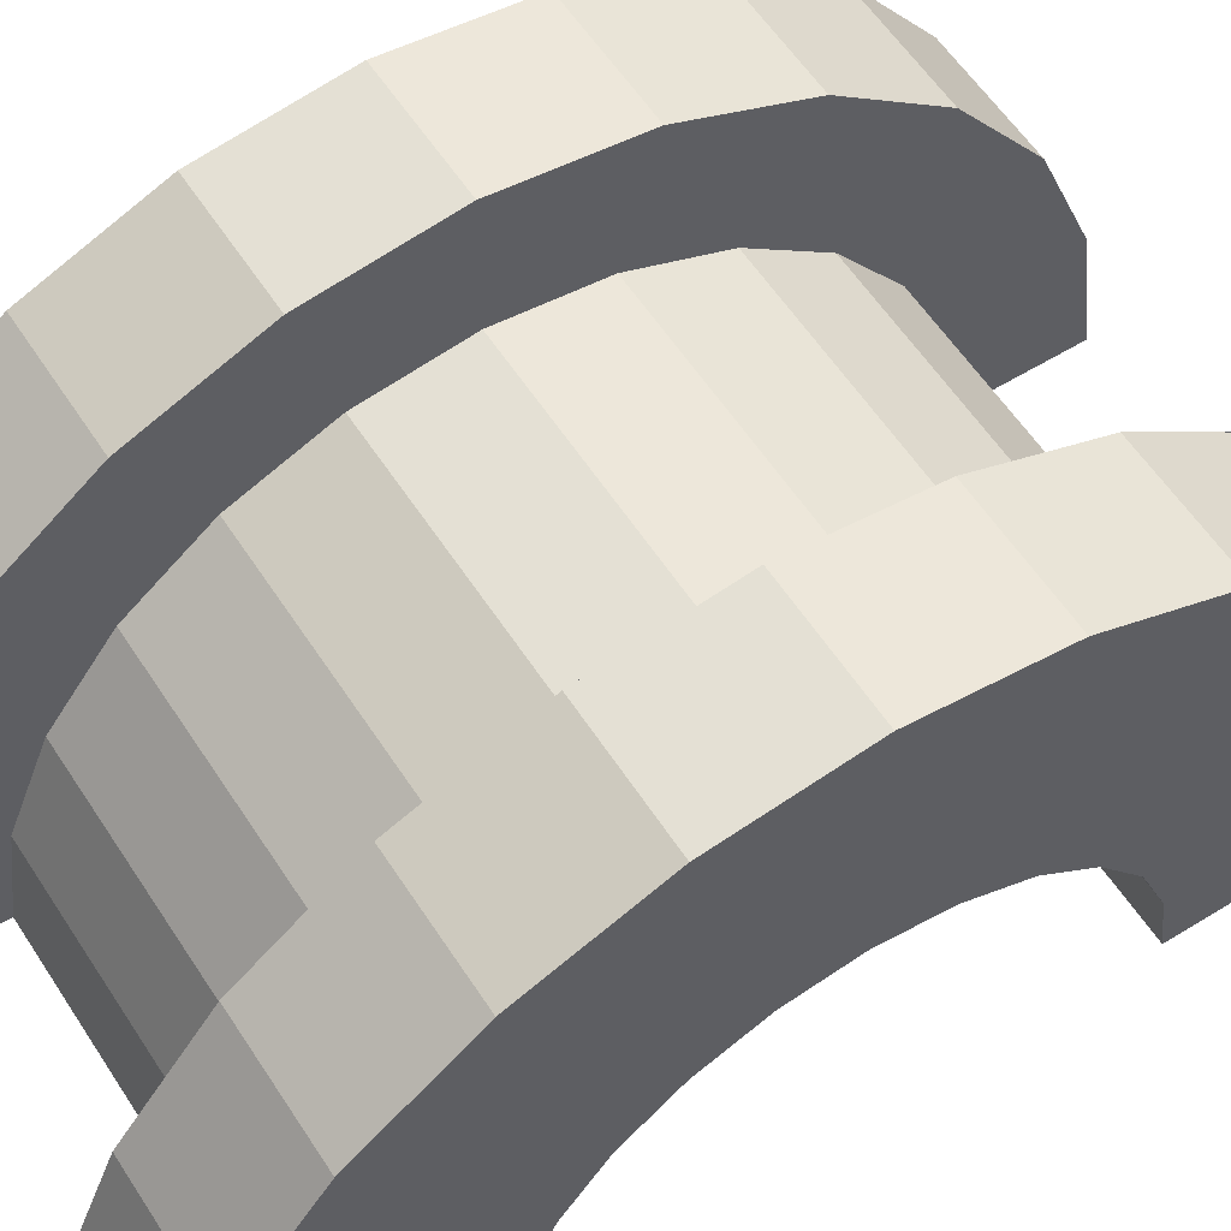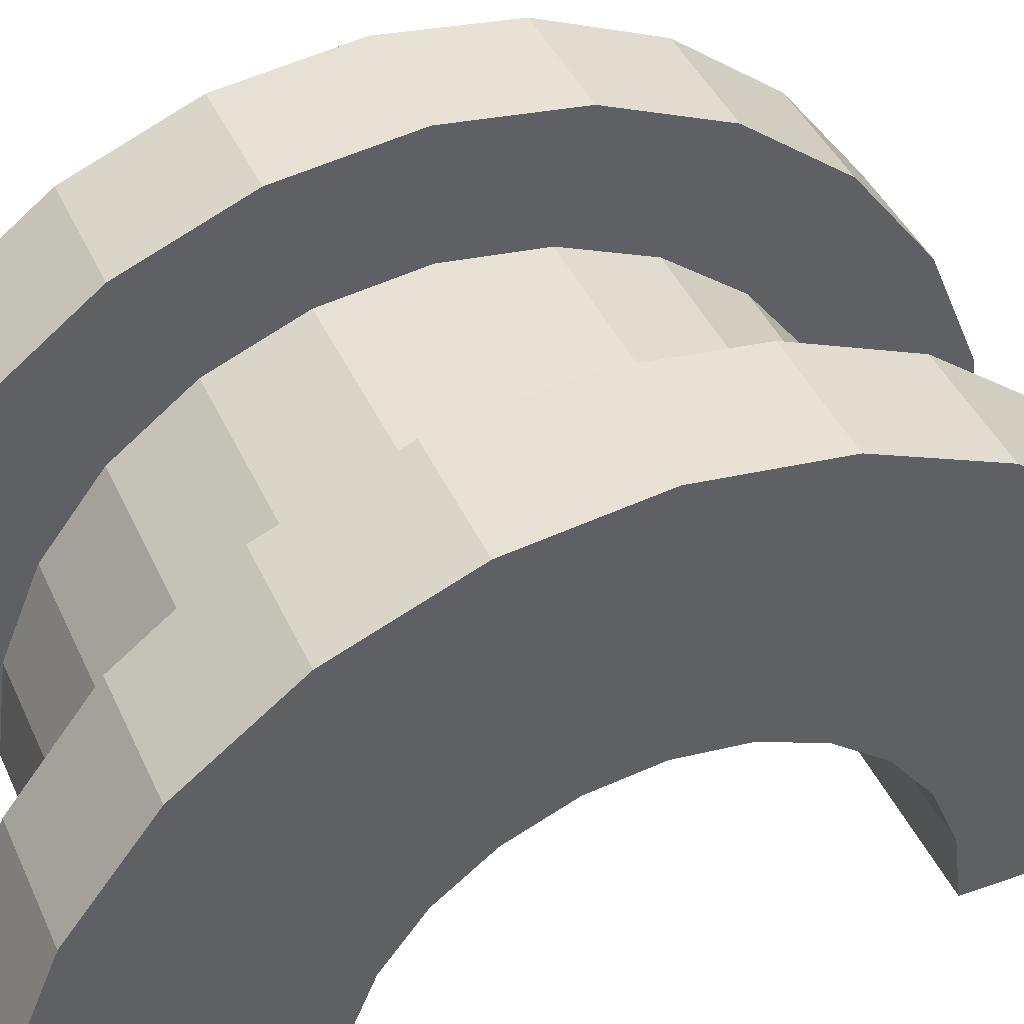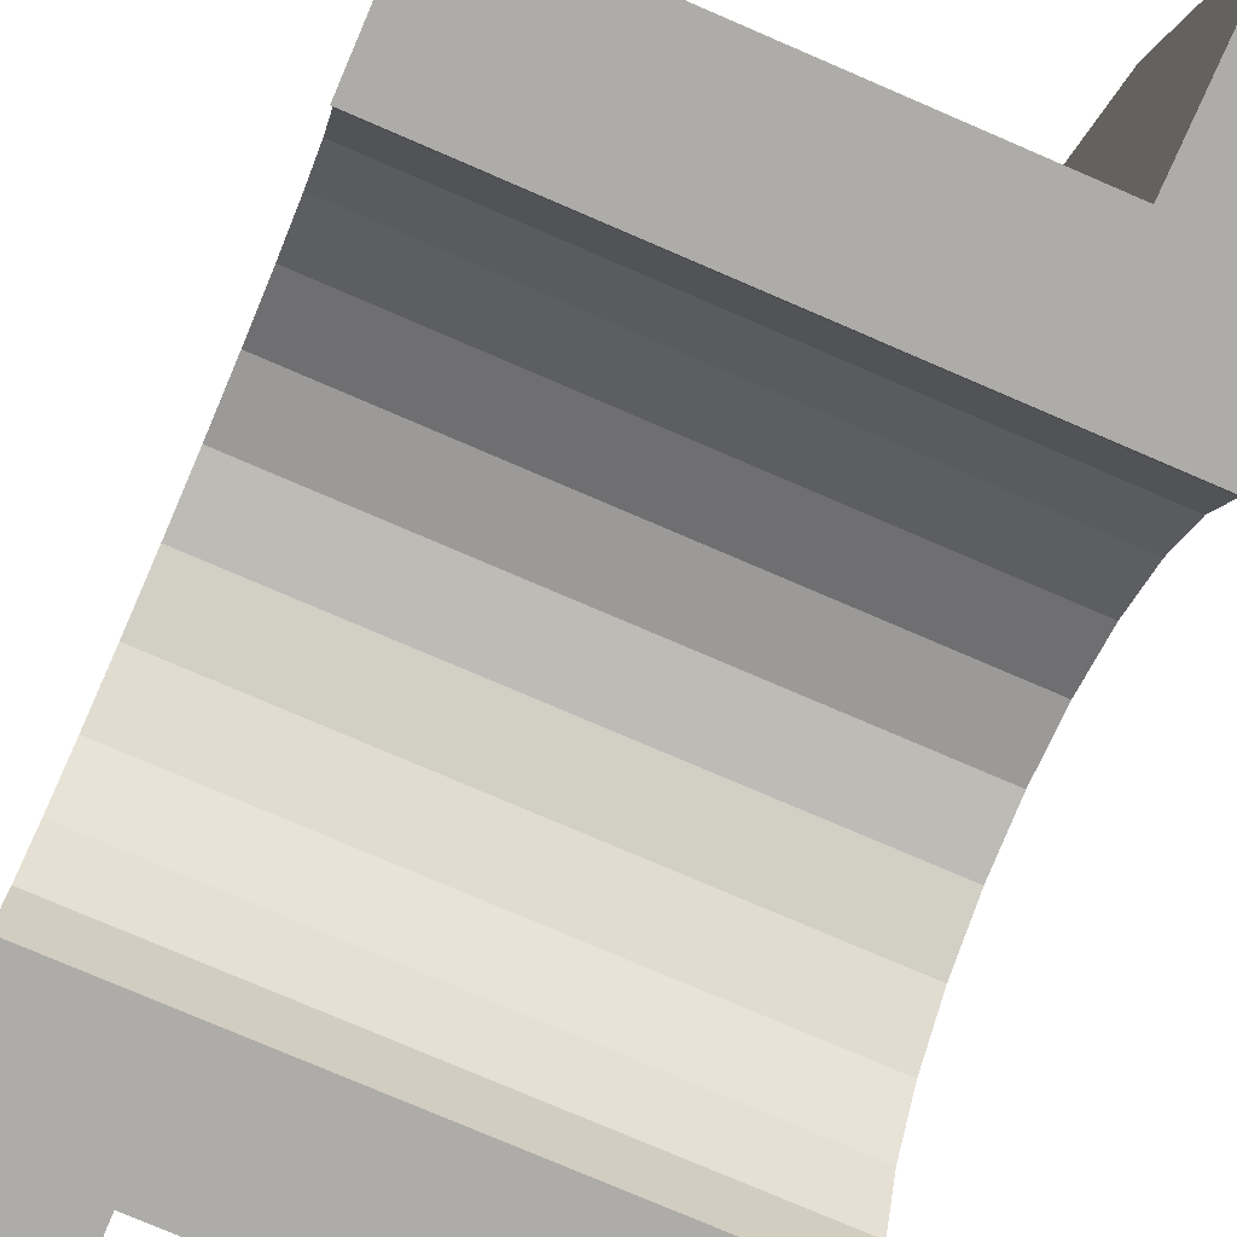
<metadata>
{"format":"obj","ext":"obj","renderer":"f3d","projection":"perspective","resolution":1024,"background":"white","views":[{"elev":57.6,"azim":57.4,"up":"+Z"},{"elev":42.0,"azim":-112.9,"up":"+Z"},{"elev":-76.8,"azim":156.7,"up":"+Z"}]}
</metadata>
<code>
v 12.83 0.7765 2.898
v 15.22 0 3
v 15.22 0.7765 2.898
v 15.22 0 3
v 12.83 0.7765 2.898
v 12.83 0 3
v 15.22 3 0
v 12.83 3 0
v 15.22 3 0
v 12.83 3 0
v 15.22 3 0
v 12.83 3 0
v 12.83 -2.898 0.7765
v 15.22 -3 0
v 15.22 -2.898 0.7765
v 15.22 -3 0
v 12.83 -2.898 0.7765
v 12.83 -3 0
v 15.22 2.598 1.5
v 12.83 2.121 2.121
v 15.22 2.121 2.121
v 12.83 2.121 2.121
v 15.22 2.598 1.5
v 12.83 2.598 1.5
v 12.83 2.121 2.121
v 15.22 1.5 2.598
v 15.22 2.121 2.121
v 15.22 1.5 2.598
v 12.83 2.121 2.121
v 12.83 1.5 2.598
v 15.22 2.898 0.7765
v 12.83 2.598 1.5
v 15.22 2.598 1.5
v 12.83 2.598 1.5
v 15.22 2.898 0.7765
v 12.83 2.898 0.7765
v 12.83 -2.598 1.5
v 15.22 -2.121 2.121
v 12.83 -2.121 2.121
v 15.22 -2.121 2.121
v 12.83 -2.598 1.5
v 15.22 -2.598 1.5
v 11.83 1.932 0.5176
v 11.83 3.864 1.035
v 11.83 4 0
v 11.83 3.864 1.035
v 11.83 1.932 0.5176
v 11.83 3.464 2
v 11.83 1.932 0.5176
v 11.83 4 0
v 11.83 2 0
v 11.83 1.732 1
v 11.83 3.464 2
v 11.83 1.932 0.5176
v 11.83 3.464 2
v 11.83 1.732 1
v 11.83 2.828 2.828
v 11.83 1.414 1.414
v 11.83 2.828 2.828
v 11.83 1.732 1
v 11.83 2.828 2.828
v 11.83 1.414 1.414
v 11.83 2 3.464
v 11.83 1 1.732
v 11.83 2 3.464
v 11.83 1.414 1.414
v 11.83 2 3.464
v 11.83 1 1.732
v 11.83 1.035 3.864
v 11.83 0.5176 1.932
v 11.83 1.035 3.864
v 11.83 1 1.732
v 11.83 0 2
v 11.83 1.035 3.864
v 11.83 0.5176 1.932
v 11.83 0 2
v 11.83 0 4
v 11.83 1.035 3.864
v 11.83 -0.5176 1.932
v 11.83 0 4
v 11.83 0 2
v 11.83 -1.035 3.864
v 11.83 -0.5176 1.932
v 11.83 -1 1.732
v 11.83 -0.5176 1.932
v 11.83 -1.035 3.864
v 11.83 0 4
v 11.83 -2 3.464
v 11.83 -1 1.732
v 11.83 -1.414 1.414
v 11.83 -2.828 2.828
v 11.83 -1.414 1.414
v 11.83 -1.732 1
v 11.83 -3.464 2
v 11.83 -1.732 1
v 11.83 -1.932 0.5176
v 11.83 -1 1.732
v 11.83 -2 3.464
v 11.83 -1.035 3.864
v 11.83 -3.864 1.035
v 11.83 -1.932 0.5176
v 11.83 -2 0
v 11.83 -1.414 1.414
v 11.83 -2.828 2.828
v 11.83 -2 3.464
v 11.83 -1.732 1
v 11.83 -3.464 2
v 11.83 -2.828 2.828
v 11.83 -1.932 0.5176
v 11.83 -3.864 1.035
v 11.83 -3.464 2
v 11.83 -3.864 1.035
v 11.83 -2 0
v 11.83 -4 0
v 12.83 1.5 2.598
v 15.22 0.7765 2.898
v 15.22 1.5 2.598
v 15.22 0.7765 2.898
v 12.83 1.5 2.598
v 12.83 0.7765 2.898
v 15.22 3 0
v 12.83 2.898 0.7765
v 15.22 2.898 0.7765
v 12.83 2.898 0.7765
v 15.22 3 0
v 12.83 3 0
v 12.83 -3 0
v 15.22 -3 0
v 12.83 -3 0
v 15.22 -3 0
v 12.83 -3 0
v 15.22 -3 0
v 12.83 -2.898 0.7765
v 15.22 -2.598 1.5
v 12.83 -2.598 1.5
v 15.22 -2.598 1.5
v 12.83 -2.898 0.7765
v 15.22 -2.898 0.7765
v 12.83 -1.5 2.598
v 15.22 -2.121 2.121
v 15.22 -1.5 2.598
v 15.22 -2.121 2.121
v 12.83 -1.5 2.598
v 12.83 -2.121 2.121
v 12.83 0 3
v 15.22 -0.7765 2.898
v 15.22 0 3
v 15.22 -0.7765 2.898
v 12.83 0 3
v 12.83 -0.7765 2.898
v 12.83 -0.7765 2.898
v 15.22 -1.5 2.598
v 15.22 -0.7765 2.898
v 15.22 -1.5 2.598
v 12.83 -0.7765 2.898
v 12.83 -1.5 2.598
v 11.83 0 2
v 16.22 0.5176 1.932
v 16.22 0 2
v 16.22 0.5176 1.932
v 11.83 0 2
v 11.83 0.5176 1.932
v 16.22 2 0
v 16.22 2 0
v 11.83 2 0
v 16.22 -2 0
v 11.83 -1.932 0.5176
v 16.22 -1.932 0.5176
v 11.83 -1.932 0.5176
v 16.22 -2 0
v 11.83 -2 0
v 16.22 -2 0
v 16.22 -2 0
v 11.83 -2 0
v 11.83 -1.414 1.414
v 16.22 -1 1.732
v 16.22 -1.414 1.414
v 16.22 -1 1.732
v 11.83 -1.414 1.414
v 11.83 -1 1.732
v 11.83 1.732 1
v 16.22 1.414 1.414
v 11.83 1.414 1.414
v 16.22 1.414 1.414
v 11.83 1.732 1
v 16.22 1.732 1
v 11.83 1.932 0.5176
v 16.22 2 0
v 16.22 1.932 0.5176
v 16.22 2 0
v 11.83 1.932 0.5176
v 11.83 2 0
v 11.83 -0.5176 1.932
v 16.22 0 2
v 16.22 -0.5176 1.932
v 16.22 0 2
v 11.83 -0.5176 1.932
v 11.83 0 2
v 11.83 1 1.732
v 16.22 1.414 1.414
v 16.22 1 1.732
v 16.22 1.414 1.414
v 11.83 1 1.732
v 11.83 1.414 1.414
v 11.83 0.5176 1.932
v 16.22 1 1.732
v 16.22 0.5176 1.932
v 16.22 1 1.732
v 11.83 0.5176 1.932
v 11.83 1 1.732
v 11.83 1.932 0.5176
v 16.22 1.732 1
v 11.83 1.732 1
v 16.22 1.732 1
v 11.83 1.932 0.5176
v 16.22 1.932 0.5176
v 16.22 -1.732 1
v 11.83 -1.414 1.414
v 16.22 -1.414 1.414
v 11.83 -1.414 1.414
v 16.22 -1.732 1
v 11.83 -1.732 1
v 11.83 -1 1.732
v 16.22 -0.5176 1.932
v 16.22 -1 1.732
v 16.22 -0.5176 1.932
v 11.83 -1 1.732
v 11.83 -0.5176 1.932
v 16.22 -1.932 0.5176
v 11.83 -1.732 1
v 16.22 -1.732 1
v 11.83 -1.732 1
v 16.22 -1.932 0.5176
v 11.83 -1.932 0.5176
v 11.83 2 3.464
v 12.83 1.035 3.864
v 12.83 2 3.464
v 12.83 1.035 3.864
v 11.83 2 3.464
v 11.83 1.035 3.864
v 11.83 -3.864 1.035
v 12.83 -3.464 2
v 11.83 -3.464 2
v 12.83 -3.464 2
v 11.83 -3.864 1.035
v 12.83 -3.864 1.035
v 12.83 4 0
v 11.83 4 0
v 12.83 4 0
v 12.83 3.864 1.035
v 11.83 3.464 2
v 12.83 3.464 2
v 11.83 3.464 2
v 12.83 3.864 1.035
v 11.83 3.864 1.035
v 12.83 3.464 2
v 11.83 2.828 2.828
v 12.83 2.828 2.828
v 11.83 2.828 2.828
v 12.83 3.464 2
v 11.83 3.464 2
v 11.83 -1.035 3.864
v 12.83 -2 3.464
v 12.83 -1.035 3.864
v 12.83 -2 3.464
v 11.83 -1.035 3.864
v 11.83 -2 3.464
v 11.83 -3.464 2
v 12.83 -2.828 2.828
v 11.83 -2.828 2.828
v 12.83 -2.828 2.828
v 11.83 -3.464 2
v 12.83 -3.464 2
v 11.83 1.035 3.864
v 12.83 0 4
v 12.83 1.035 3.864
v 12.83 0 4
v 11.83 1.035 3.864
v 11.83 0 4
v 11.83 2.828 2.828
v 12.83 2 3.464
v 12.83 2.828 2.828
v 12.83 2 3.464
v 11.83 2.828 2.828
v 11.83 2 3.464
v 12.83 4 0
v 11.83 3.864 1.035
v 12.83 3.864 1.035
v 11.83 3.864 1.035
v 12.83 4 0
v 11.83 4 0
v 12.83 -4 0
v 11.83 -4 0
v 12.83 -4 0
v 11.83 -3.864 1.035
v 12.83 -4 0
v 12.83 -3.864 1.035
v 12.83 -4 0
v 11.83 -3.864 1.035
v 11.83 -4 0
v 11.83 -2 3.464
v 12.83 -2.828 2.828
v 12.83 -2 3.464
v 12.83 -2.828 2.828
v 11.83 -2 3.464
v 11.83 -2.828 2.828
v 11.83 0 4
v 12.83 -1.035 3.864
v 12.83 0 4
v 12.83 -1.035 3.864
v 11.83 0 4
v 11.83 -1.035 3.864
v 12.83 3.864 1.035
v 12.83 2.898 0.7765
v 12.83 3 0
v 12.83 2.598 1.5
v 12.83 3.464 2
v 12.83 2.828 2.828
v 12.83 3.464 2
v 12.83 2.598 1.5
v 12.83 2.898 0.7765
v 12.83 2.828 2.828
v 12.83 2.121 2.121
v 12.83 2.598 1.5
v 12.83 2 3.464
v 12.83 2.121 2.121
v 12.83 2.828 2.828
v 12.83 2 3.464
v 12.83 1.5 2.598
v 12.83 2.121 2.121
v 12.83 1.035 3.864
v 12.83 1.5 2.598
v 12.83 2 3.464
v 12.83 1.035 3.864
v 12.83 0.7765 2.898
v 12.83 1.5 2.598
v 12.83 0 4
v 12.83 0.7765 2.898
v 12.83 1.035 3.864
v 12.83 0 4
v 12.83 0 3
v 12.83 0.7765 2.898
v 12.83 0 4
v 12.83 -0.7765 2.898
v 12.83 0 3
v 12.83 -1.035 3.864
v 12.83 -0.7765 2.898
v 12.83 0 4
v 12.83 -1.035 3.864
v 12.83 -1.5 2.598
v 12.83 -0.7765 2.898
v 12.83 -2 3.464
v 12.83 -1.5 2.598
v 12.83 -1.035 3.864
v 12.83 -2 3.464
v 12.83 -2.121 2.121
v 12.83 -1.5 2.598
v 12.83 -2.828 2.828
v 12.83 -2.121 2.121
v 12.83 -2 3.464
v 12.83 -2.121 2.121
v 12.83 -2.828 2.828
v 12.83 -2.598 1.5
v 12.83 -3.464 2
v 12.83 -2.598 1.5
v 12.83 -2.828 2.828
v 12.83 -2.598 1.5
v 12.83 -3.464 2
v 12.83 -2.898 0.7765
v 12.83 -3.864 1.035
v 12.83 -2.898 0.7765
v 12.83 -3.464 2
v 12.83 -2.898 0.7765
v 12.83 -3.864 1.035
v 12.83 -3 0
v 12.83 -4 0
v 12.83 -3 0
v 12.83 -3.864 1.035
v 12.83 -3 0
v 12.83 -4 0
v 12.83 -3 0
v 12.83 -3 0
v 12.83 -4 0
v 12.83 -4 0
v 12.83 3 0
v 12.83 4 0
v 12.83 3.864 1.035
v 12.83 2.898 0.7765
v 12.83 3.864 1.035
v 12.83 3.464 2
v 12.83 4 0
v 12.83 3 0
v 12.83 4 0
v 12.83 4 0
v 12.83 3 0
v 12.83 3 0
v 15.22 1.035 3.864
v 16.22 0 4
v 16.22 1.035 3.864
v 16.22 0 4
v 15.22 1.035 3.864
v 15.22 0 4
v 16.22 4 0
v 15.22 4 0
v 16.22 4 0
v 15.22 4 0
v 16.22 4 0
v 15.22 4 0
v 16.22 3.464 2
v 15.22 2.828 2.828
v 16.22 2.828 2.828
v 15.22 2.828 2.828
v 16.22 3.464 2
v 15.22 3.464 2
v 15.22 2.828 2.828
v 16.22 2 3.464
v 16.22 2.828 2.828
v 16.22 2 3.464
v 15.22 2.828 2.828
v 15.22 2 3.464
v 16.22 3.864 1.035
v 15.22 3.464 2
v 16.22 3.464 2
v 15.22 3.464 2
v 16.22 3.864 1.035
v 15.22 3.864 1.035
v 15.22 -3.464 2
v 16.22 -2.828 2.828
v 15.22 -2.828 2.828
v 16.22 -2.828 2.828
v 15.22 -3.464 2
v 16.22 -3.464 2
v 15.22 -4 0
v 15.22 -3 0
v 15.22 -3 0
v 15.22 -3 0
v 15.22 -3.864 1.035
v 15.22 -3.464 2
v 15.22 -4 0
v 15.22 -3 0
v 15.22 -4 0
v 15.22 -3 0
v 15.22 -4 0
v 15.22 -3.864 1.035
v 15.22 3 0
v 15.22 4 0
v 15.22 4 0
v 15.22 4 0
v 15.22 2.898 0.7765
v 15.22 3.864 1.035
v 15.22 3 0
v 15.22 4 0
v 15.22 3 0
v 15.22 4 0
v 15.22 3 0
v 15.22 2.898 0.7765
v 15.22 3.864 1.035
v 15.22 2.898 0.7765
v 15.22 3.464 2
v 15.22 2.598 1.5
v 15.22 3.464 2
v 15.22 2.898 0.7765
v 15.22 3.464 2
v 15.22 2.598 1.5
v 15.22 2.828 2.828
v 15.22 2.121 2.121
v 15.22 2.828 2.828
v 15.22 2.598 1.5
v 15.22 2.121 2.121
v 15.22 2 3.464
v 15.22 2.828 2.828
v 15.22 1.5 2.598
v 15.22 2 3.464
v 15.22 2.121 2.121
v 15.22 1.5 2.598
v 15.22 1.035 3.864
v 15.22 2 3.464
v 15.22 0.7765 2.898
v 15.22 1.035 3.864
v 15.22 1.5 2.598
v 15.22 0 3
v 15.22 1.035 3.864
v 15.22 0.7765 2.898
v 15.22 0 3
v 15.22 0 4
v 15.22 1.035 3.864
v 15.22 -0.7765 2.898
v 15.22 0 4
v 15.22 0 3
v 15.22 -0.7765 2.898
v 15.22 -1.035 3.864
v 15.22 0 4
v 15.22 -1.5 2.598
v 15.22 -1.035 3.864
v 15.22 -0.7765 2.898
v 15.22 -1.5 2.598
v 15.22 -2 3.464
v 15.22 -1.035 3.864
v 15.22 -2.121 2.121
v 15.22 -2 3.464
v 15.22 -1.5 2.598
v 15.22 -2.828 2.828
v 15.22 -2.121 2.121
v 15.22 -2.598 1.5
v 15.22 -2.121 2.121
v 15.22 -2.828 2.828
v 15.22 -2 3.464
v 15.22 -3.464 2
v 15.22 -2.598 1.5
v 15.22 -2.898 0.7765
v 15.22 -3.464 2
v 15.22 -2.898 0.7765
v 15.22 -3 0
v 15.22 -2.598 1.5
v 15.22 -3.464 2
v 15.22 -2.828 2.828
v 15.22 2 3.464
v 16.22 1.035 3.864
v 16.22 2 3.464
v 16.22 1.035 3.864
v 15.22 2 3.464
v 15.22 1.035 3.864
v 16.22 1.414 1.414
v 16.22 2.828 2.828
v 16.22 2 3.464
v 16.22 2.828 2.828
v 16.22 1.932 0.5176
v 16.22 2 0
v 16.22 2.828 2.828
v 16.22 1.732 1
v 16.22 1.932 0.5176
v 16.22 2.828 2.828
v 16.22 1.414 1.414
v 16.22 1.732 1
v 16.22 1 1.732
v 16.22 2 3.464
v 16.22 1.035 3.864
v 16.22 2 3.464
v 16.22 1 1.732
v 16.22 1.414 1.414
v 16.22 1.035 3.864
v 16.22 0.5176 1.932
v 16.22 1 1.732
v 16.22 0 4
v 16.22 0.5176 1.932
v 16.22 1.035 3.864
v 16.22 0 4
v 16.22 0 2
v 16.22 0.5176 1.932
v 16.22 0 4
v 16.22 -0.5176 1.932
v 16.22 0 2
v 16.22 -1.035 3.864
v 16.22 -0.5176 1.932
v 16.22 0 4
v 16.22 -0.5176 1.932
v 16.22 -1.035 3.864
v 16.22 -1 1.732
v 16.22 -2 3.464
v 16.22 -1 1.732
v 16.22 -1.035 3.864
v 16.22 -1 1.732
v 16.22 -2 3.464
v 16.22 -1.414 1.414
v 16.22 -2.828 2.828
v 16.22 -1.414 1.414
v 16.22 -2 3.464
v 16.22 -1.414 1.414
v 16.22 -2.828 2.828
v 16.22 -1.732 1
v 16.22 -3.464 2
v 16.22 -1.732 1
v 16.22 -2.828 2.828
v 16.22 -1.732 1
v 16.22 -3.464 2
v 16.22 -1.932 0.5176
v 16.22 -3.864 1.035
v 16.22 -1.932 0.5176
v 16.22 -3.464 2
v 16.22 -1.932 0.5176
v 16.22 -3.864 1.035
v 16.22 -2 0
v 16.22 -4 0
v 16.22 -2 0
v 16.22 -3.864 1.035
v 16.22 -2 0
v 16.22 -4 0
v 16.22 -2 0
v 16.22 -2 0
v 16.22 -4 0
v 16.22 -4 0
v 16.22 2 0
v 16.22 4 0
v 16.22 3.864 1.035
v 16.22 2 0
v 16.22 3.864 1.035
v 16.22 3.464 2
v 16.22 2 0
v 16.22 3.464 2
v 16.22 2.828 2.828
v 16.22 4 0
v 16.22 2 0
v 16.22 4 0
v 16.22 4 0
v 16.22 2 0
v 16.22 2 0
v 16.22 4 0
v 15.22 3.864 1.035
v 16.22 3.864 1.035
v 15.22 3.864 1.035
v 16.22 4 0
v 15.22 4 0
v 15.22 -4 0
v 16.22 -4 0
v 15.22 -4 0
v 16.22 -4 0
v 15.22 -4 0
v 16.22 -4 0
v 15.22 -3.864 1.035
v 16.22 -3.464 2
v 15.22 -3.464 2
v 16.22 -3.464 2
v 15.22 -3.864 1.035
v 16.22 -3.864 1.035
v 15.22 -2 3.464
v 16.22 -2.828 2.828
v 16.22 -2 3.464
v 16.22 -2.828 2.828
v 15.22 -2 3.464
v 15.22 -2.828 2.828
v 15.22 0 4
v 16.22 -1.035 3.864
v 16.22 0 4
v 16.22 -1.035 3.864
v 15.22 0 4
v 15.22 -1.035 3.864
v 15.22 -3.864 1.035
v 16.22 -4 0
v 16.22 -3.864 1.035
v 16.22 -4 0
v 15.22 -3.864 1.035
v 15.22 -4 0
v 15.22 -1.035 3.864
v 16.22 -2 3.464
v 16.22 -1.035 3.864
v 16.22 -2 3.464
v 15.22 -1.035 3.864
v 15.22 -2 3.464
v 16.22 2 0
v 15.22 3 0
v 16.22 4 0
v 16.22 2 0
v 12.83 3 0
v 15.22 3 0
v 11.83 2 0
v 12.83 3 0
v 16.22 2 0
v 11.83 4 0
v 12.83 3 0
v 11.83 2 0
v 12.83 3 0
v 11.83 4 0
v 12.83 4 0
v 16.22 4 0
v 15.22 3 0
v 15.22 4 0
v 12.83 -4 0
v 11.83 -4 0
v 12.83 -3 0
v 15.22 -3 0
v 16.22 -4 0
v 15.22 -4 0
v 16.22 -4 0
v 15.22 -3 0
v 16.22 -2 0
v 12.83 -3 0
v 16.22 -2 0
v 15.22 -3 0
v 12.83 -3 0
v 11.83 -2 0
v 16.22 -2 0
v 11.83 -2 0
v 12.83 -3 0
v 11.83 -4 0
f 1 2 3
f 4 5 6
f 7 8 9
f 10 11 12
f 13 14 15
f 16 17 18
f 19 20 21
f 22 23 24
f 25 26 27
f 28 29 30
f 31 32 33
f 34 35 36
f 37 38 39
f 40 41 42
f 43 44 45
f 46 47 48
f 49 50 51
f 52 53 54
f 55 56 57
f 58 59 60
f 61 62 63
f 64 65 66
f 67 68 69
f 70 71 72
f 73 74 75
f 76 77 78
f 79 80 81
f 82 83 84
f 85 86 87
f 88 89 90
f 91 92 93
f 94 95 96
f 97 98 99
f 100 101 102
f 103 104 105
f 106 107 108
f 109 110 111
f 112 113 114
f 115 116 117
f 118 119 120
f 121 122 123
f 124 125 126
f 127 128 129
f 130 131 132
f 133 134 135
f 136 137 138
f 139 140 141
f 142 143 144
f 145 146 147
f 148 149 150
f 151 152 153
f 154 155 156
f 157 158 159
f 160 161 162
f 163 164 165
f 166 167 168
f 169 170 171
f 172 173 174
f 175 176 177
f 178 179 180
f 181 182 183
f 184 185 186
f 187 188 189
f 190 191 192
f 193 194 195
f 196 197 198
f 199 200 201
f 202 203 204
f 205 206 207
f 208 209 210
f 211 212 213
f 214 215 216
f 217 218 219
f 220 221 222
f 223 224 225
f 226 227 228
f 229 230 231
f 232 233 234
f 235 236 237
f 238 239 240
f 241 242 243
f 244 245 246
f 247 248 249
f 250 251 252
f 253 254 255
f 256 257 258
f 259 260 261
f 262 263 264
f 265 266 267
f 268 269 270
f 271 272 273
f 274 275 276
f 277 278 279
f 280 281 282
f 283 284 285
f 286 287 288
f 289 290 291
f 292 293 294
f 295 296 297
f 298 299 300
f 301 302 303
f 304 305 306
f 307 308 309
f 310 311 312
f 313 314 315
f 316 317 318
f 319 320 321
f 322 323 324
f 325 326 327
f 328 329 330
f 331 332 333
f 334 335 336
f 337 338 339
f 340 341 342
f 343 344 345
f 346 347 348
f 349 350 351
f 352 353 354
f 355 356 357
f 358 359 360
f 361 362 363
f 364 365 366
f 367 368 369
f 370 371 372
f 373 374 375
f 376 377 378
f 379 380 381
f 382 383 384
f 385 386 387
f 388 389 390
f 391 392 393
f 394 395 396
f 397 398 399
f 400 401 402
f 403 404 405
f 406 407 408
f 409 410 411
f 412 413 414
f 415 416 417
f 418 419 420
f 421 422 423
f 424 425 426
f 427 428 429
f 430 431 432
f 433 434 435
f 436 437 438
f 439 440 441
f 442 443 444
f 445 446 447
f 448 449 450
f 451 452 453
f 454 455 456
f 457 458 459
f 460 461 462
f 463 464 465
f 466 467 468
f 469 470 471
f 472 473 474
f 475 476 477
f 478 479 480
f 481 482 483
f 484 485 486
f 487 488 489
f 490 491 492
f 493 494 495
f 496 497 498
f 499 500 501
f 502 503 504
f 505 506 507
f 508 509 510
f 511 512 513
f 514 515 516
f 517 518 519
f 520 521 522
f 523 524 525
f 526 527 528
f 529 530 531
f 532 533 534
f 535 536 537
f 538 539 540
f 541 542 543
f 544 545 546
f 547 548 549
f 550 551 552
f 553 554 555
f 556 557 558
f 559 560 561
f 562 563 564
f 565 566 567
f 568 569 570
f 571 572 573
f 574 575 576
f 577 578 579
f 580 581 582
f 583 584 585
f 586 587 588
f 589 590 591
f 592 593 594
f 595 596 597
f 598 599 600
f 601 602 603
f 604 605 606
f 607 608 609
f 610 611 612
f 613 614 615
f 616 617 618
f 619 620 621
f 622 623 624
f 625 626 627
f 628 629 630
f 631 632 633
f 634 635 636
f 637 638 639
f 640 641 642
f 643 644 645
f 646 647 648
f 649 650 651
f 652 653 654
f 655 656 657
f 658 659 660
f 661 662 663
f 664 665 666
f 667 668 669
f 670 671 672
f 673 674 675
f 676 677 678
f 679 680 681
f 682 683 684

</code>
